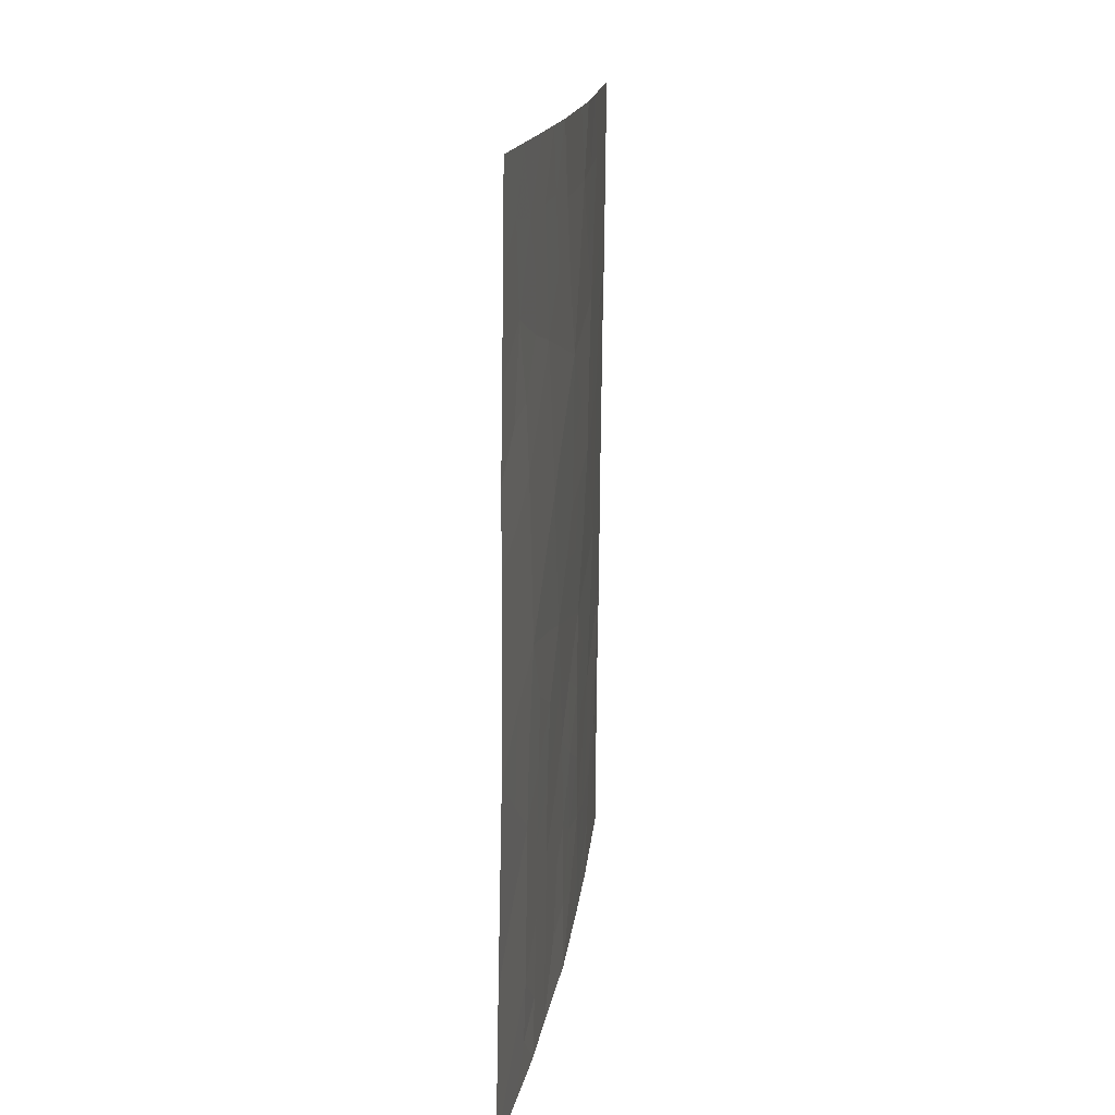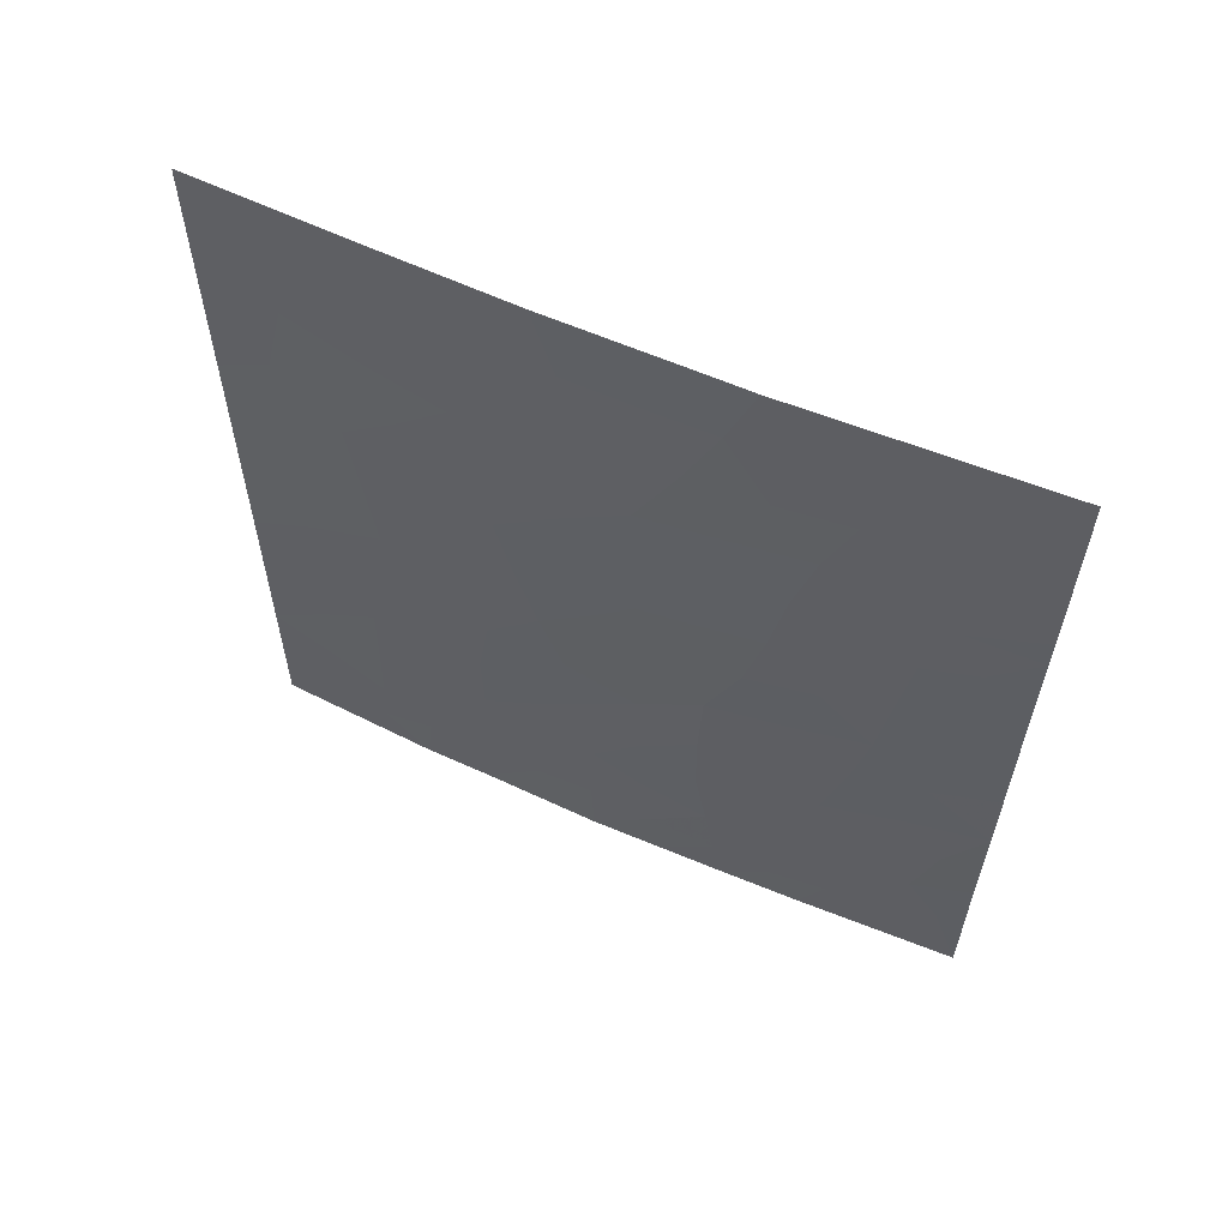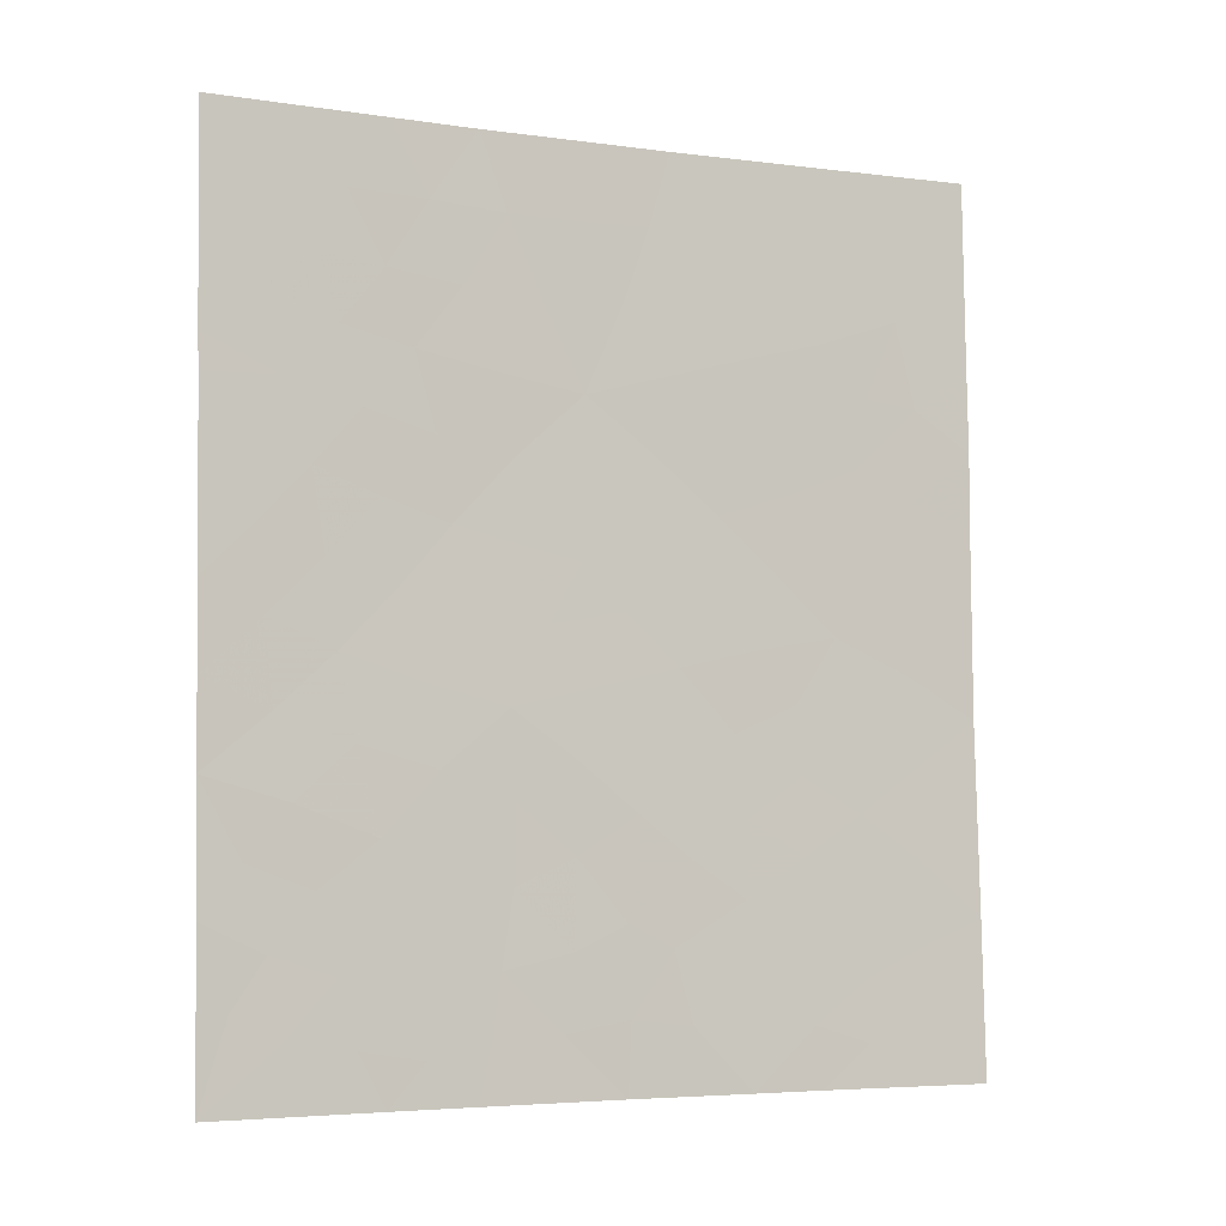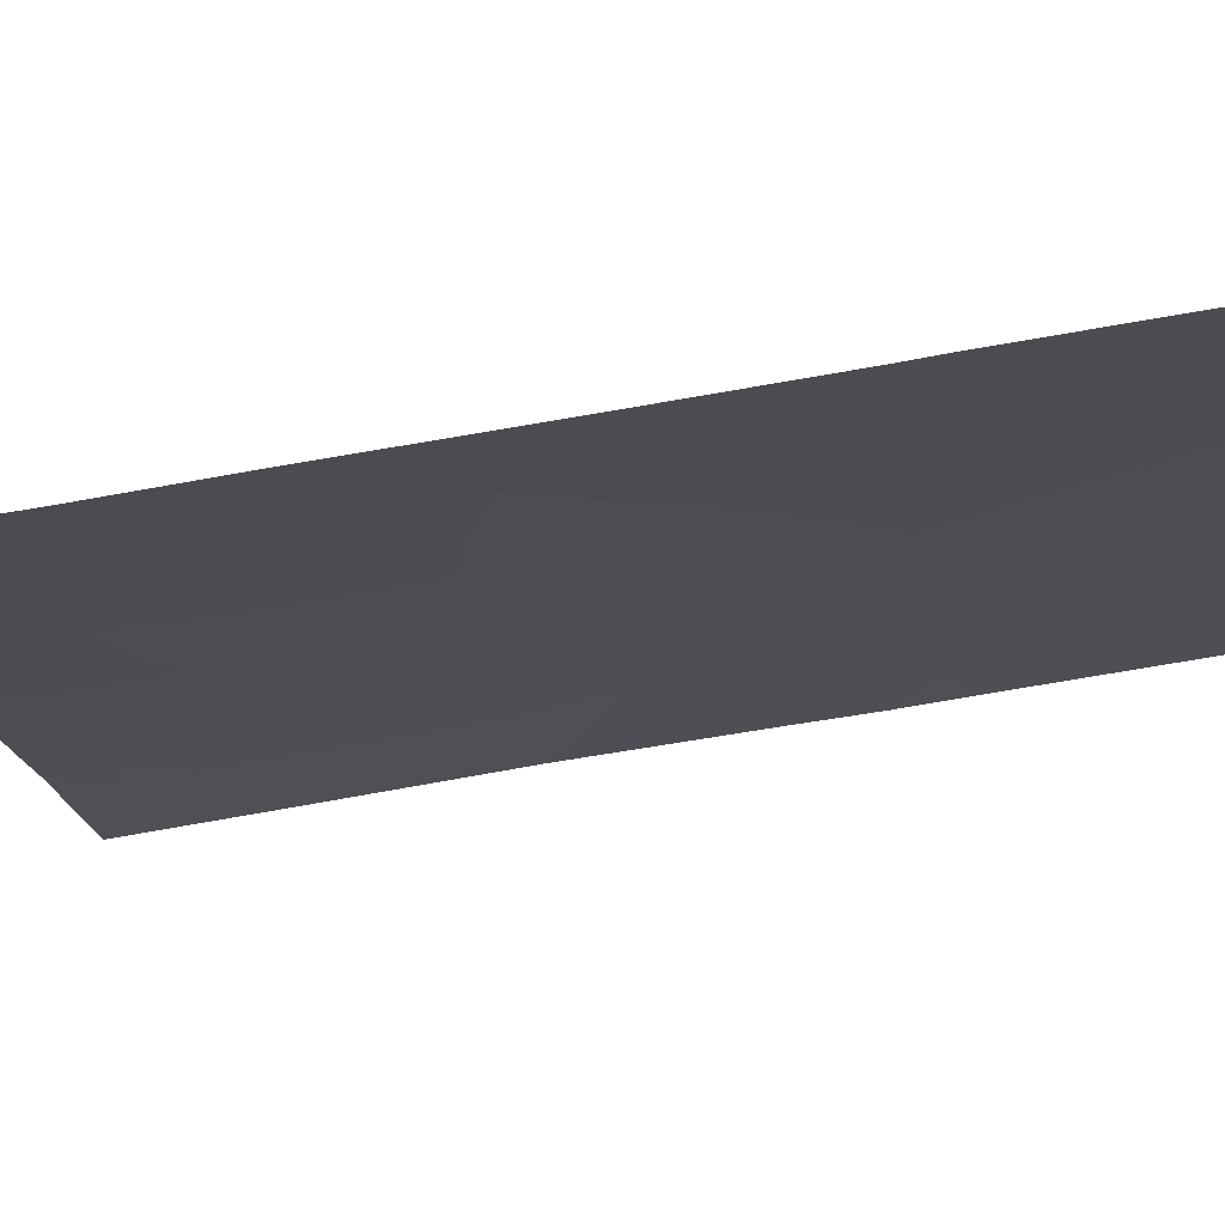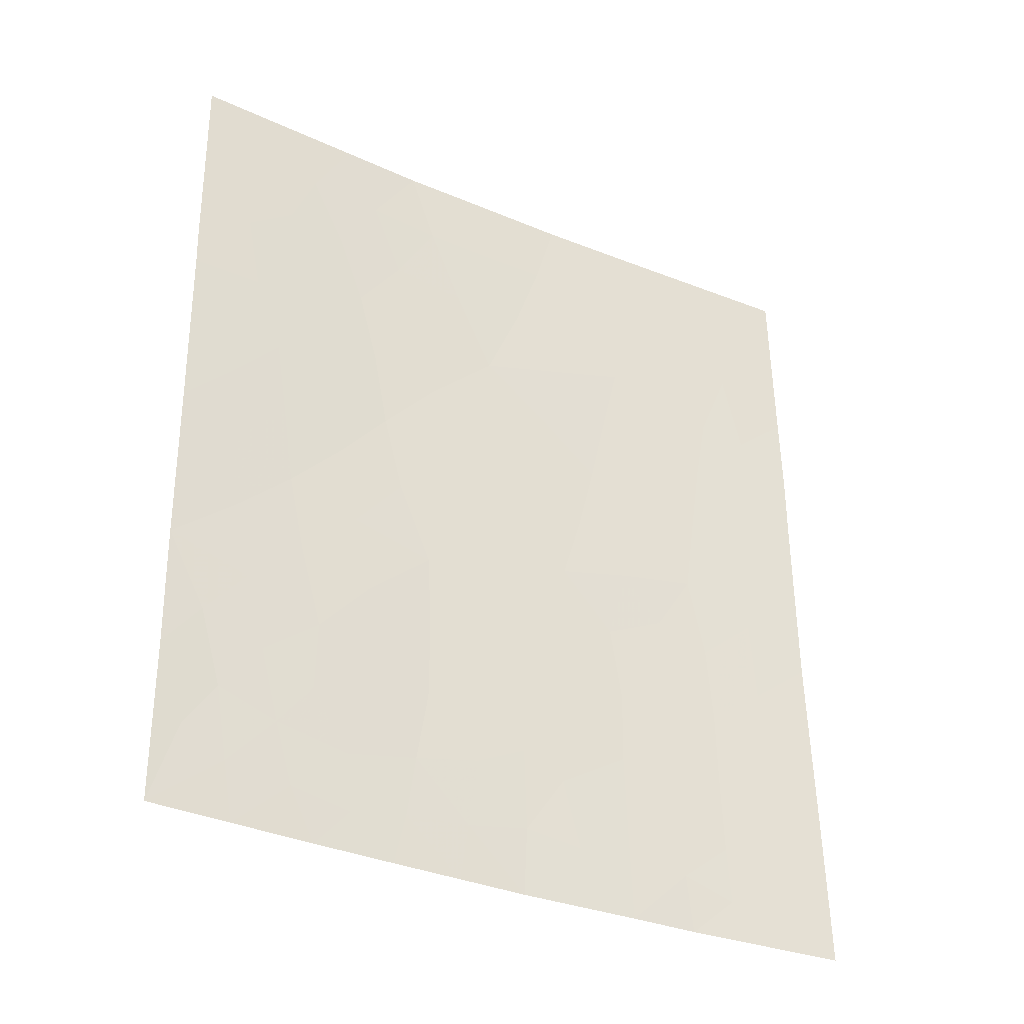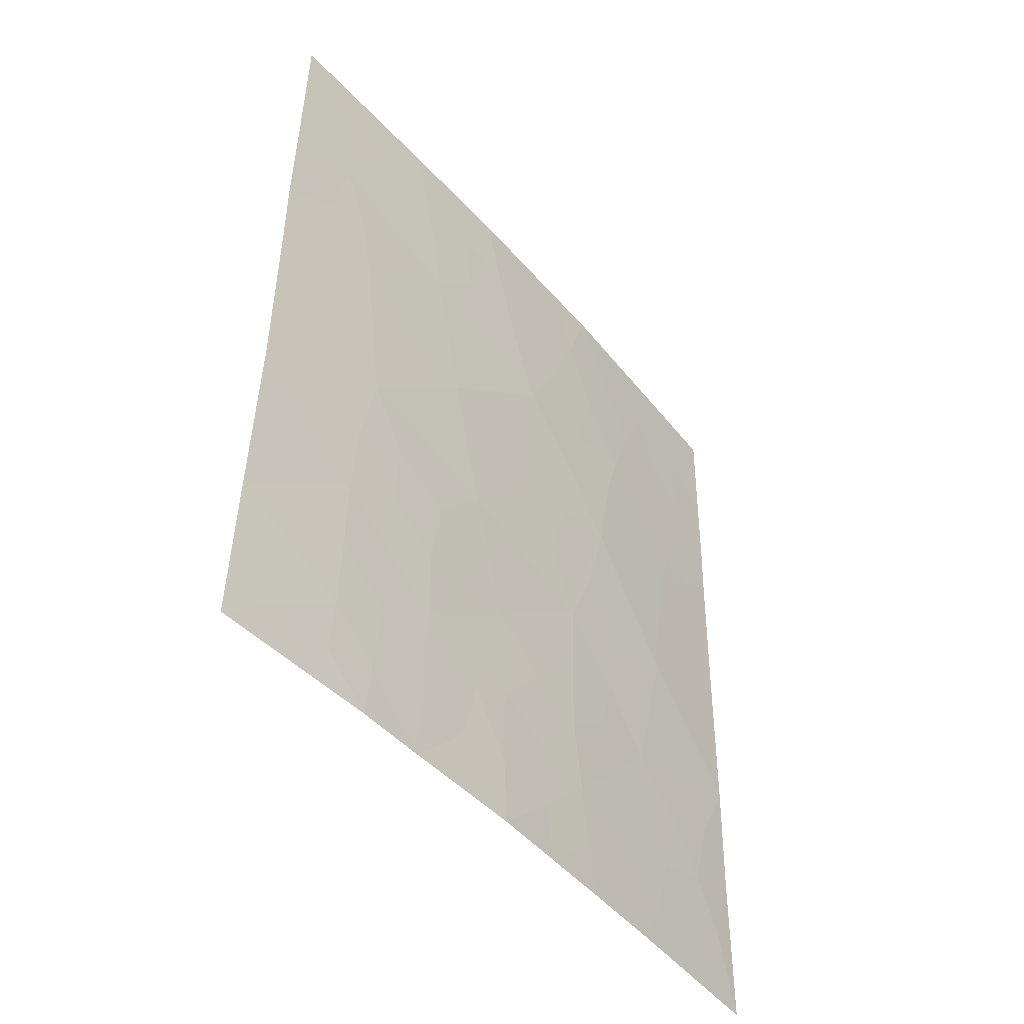
<metadata>
{"format":"obj","ext":"obj","renderer":"f3d","projection":"perspective","resolution":1024,"background":"white","views":[{"elev":16.1,"azim":-33.1,"up":"+Y"},{"elev":59.9,"azim":73.9,"up":"+Y"},{"elev":-4.8,"azim":-154.3,"up":"+Y"},{"elev":-65.5,"azim":99.5,"up":"+Z"},{"elev":-33.6,"azim":-160.4,"up":"+Y"},{"elev":-46.4,"azim":-2.4,"up":"+Y"}]}
</metadata>
<code>
v 49.97 -50 36.27
v 48.96 -46.49 37.46
v 50.04 -47.57 36.23
v 50.97 -39.02 35.3
v 53.56 -44.56 32.09
v 51.02 -46.49 35.1
v 51.94 -38 34.17
v 50.78 -38 35.54
v 54.65 -41.33 30.72
v 53.78 -42.34 31.83
v 51.54 -41.24 34.62
v 54.57 -47.73 30.72
v 50.7 -48.17 35.46
v 54.18 -40.22 31.35
v 54.67 -40.84 30.72
v 53.12 -50 32.55
v 54.56 -50 30.72
v 53.35 -49.28 32.26
v 54.7 -38.32 30.72
v 52.67 -42.97 33.26
v 49.21 -44.21 37.24
v 49 -41.98 37.48
v 47.9 -38 38.72
v 51.12 -50 34.99
v 51.56 -43.36 34.56
v 52.14 -45.19 33.81
v 47.75 -47.86 38.72
v 54.7 -38.03 30.72
v 53.95 -38 31.67
v 54.7 -38 30.72
v 52.38 -50 33.46
v 47.86 -40.52 38.72
v 49.6 -38 36.86
v 49.32 -50 37.01
v 47.7 -50 38.72
v 52.48 -38 33.54
v 47.84 -42.7 38.72
v 47.82 -45.25 38.72
v 53.19 -46.79 32.49
v 54.6 -46.04 30.72
v 47.84 -41.68 38.72
v 54.62 -43.75 30.72
v 50.67 -44.65 35.56
v 52.99 -40.83 32.86
v 52.21 -48.39 33.7
v 48.91 -48.62 37.48
v 50.33 -42.69 36
v 50.01 -40.61 36.36
v 50.51 -46.19 35.71
v 50.16 -45.48 36.14
v 50.87 -45.56 35.3
v 49.47 -48.1 36.86
v 50.01 -48.68 36.25
v 52.47 -44.06 33.46
v 53.11 -43.79 32.69
v 52.9 -44.9 32.89
v 51.36 -38 34.85
v 54.64 -42.54 30.72
v 54.18 -43.04 31.3
v 54.25 -42.05 31.23
v 54.56 -48.87 30.72
v 54.33 -48.8 31.03
v 53.84 -50 31.64
v 53.93 -49.17 31.53
v 54.16 -39.12 31.38
v 54.68 -39.58 30.72
v 49.57 -45.08 36.81
v 49.96 -44.41 36.37
v 49.78 -43.41 36.6
v 50.48 -43.68 35.8
v 49.5 -41.35 36.93
v 50.17 -41.65 36.17
v 49.64 -42.37 36.76
v 48.75 -38 37.79
v 48.59 -39.98 37.93
v 50.54 -50 35.63
v 50.52 -49.14 35.65
v 51.09 -49.03 35.02
v 50.56 -47.04 35.63
v 50.04 -46.56 36.26
v 51.38 -44.91 34.72
v 51.52 -45.88 34.53
v 53.77 -39.75 31.88
v 53.55 -38.93 32.17
v 52.8 -49.43 32.95
v 47.88 -39.26 38.72
v 53.51 -48.41 32.07
v 49.39 -49.18 36.94
v 47.73 -48.93 38.72
v 48.35 -48.21 38.08
v 48.35 -49.2 38.06
v 48.51 -50 37.86
v 53.22 -38 32.6
v 52.88 -38.96 33.01
v 52.23 -39.03 33.82
v 49.53 -46.01 36.84
v 49.49 -47.04 36.85
v 52.11 -47.38 33.84
v 51.59 -48.19 34.43
v 47.83 -43.98 38.72
v 48.49 -43.5 38.02
v 48.47 -44.7 38.02
v 51.55 -42.45 34.58
v 52.16 -42.12 33.87
v 52.07 -43.19 33.96
v 51.83 -44.15 34.22
v 53.59 -40.61 32.09
v 54.04 -41.29 31.51
v 53.4 -41.6 32.34
v 52.11 -46.34 33.85
v 53.23 -39.86 32.56
v 53.69 -47.4 31.86
v 53.87 -46.37 31.63
v 54.25 -47.06 31.16
v 54.59 -46.88 30.72
v 48.39 -41.15 38.13
v 54.61 -44.89 30.72
v 54.05 -45.29 31.45
v 54.12 -44.17 31.37
v 53.24 -42.68 32.53
v 53.67 -43.44 31.96
v 53.4 -45.66 32.26
v 51 -43.02 35.21
v 50.89 -41.98 35.36
v 50.34 -38.86 36.02
v 50.19 -38 36.2
v 51.17 -43.97 35
v 48.44 -42.4 38.07
v 51.12 -47.85 34.99
v 52.85 -48.6 32.89
v 53.2 -47.77 32.47
v 52.72 -45.96 33.08
v 52.58 -46.82 33.25
v 49.03 -45.38 37.41
v 49.1 -43.02 37.37
v 47.78 -46.55 38.72
v 48.41 -45.9 38.07
v 48.36 -47.1 38.08
v 51.91 -40.11 34.19
v 51.21 -40.08 35.01
v 51.6 -39.04 34.55
v 50.71 -40.9 35.56
v 49.75 -38.89 36.67
v 49.35 -40.37 37.09
v 50.51 -39.86 35.8
v 48.88 -41.04 37.61
v 51.75 -50 34.22
v 51.68 -49.19 34.33
v 52.28 -49.27 33.59
v 52.59 -39.99 33.36
v 52.8 -41.88 33.09
v 52.32 -41.03 33.68
v 48.94 -47.58 37.46
v 48.43 -38.79 38.13
v 49.31 -39.56 37.15
v 54.05 -48.13 31.4
v 49.9 -39.68 36.49
v 48.87 -49.43 37.5
v 52.72 -47.59 33.07
v 51.58 -47.02 34.47
v 49.06 -38.93 37.43
f 49 50 51
f 88 52 53
f 54 55 56
f 57 7 141
f 58 59 60
f 61 17 62
f 17 63 64
f 65 19 66
f 50 67 68
f 68 69 70
f 71 72 73
f 75 86 154
f 24 77 78
f 79 80 49
f 51 81 82
f 28 19 29
f 29 30 28
f 18 16 85
f 23 154 86
f 64 87 156
f 89 90 91
f 46 158 91
f 84 94 93
f 96 80 97
f 100 101 102
f 103 104 105
f 106 105 54
f 107 108 109
f 110 160 82
f 83 107 111
f 112 113 114
f 40 115 114
f 10 108 60
f 41 32 116
f 117 118 119
f 120 121 55
f 113 122 118
f 123 124 103
f 125 143 126
f 127 70 123
f 116 22 128
f 77 53 13
f 79 129 13
f 130 159 131
f 132 133 110
f 67 96 134
f 128 135 101
f 131 112 87
f 9 60 108
f 136 137 138
f 139 140 141
f 142 124 72
f 145 140 142
f 81 127 106
f 71 146 144
f 147 148 149
f 99 148 78
f 94 111 150
f 109 120 151
f 152 139 150
f 152 151 104
f 85 149 130
f 98 133 159
f 134 137 102
f 153 97 52
f 90 138 153
f 69 135 73
f 121 59 119
f 143 125 157
f 132 56 122
f 6 49 51
f 51 50 43
f 1 88 53
f 88 46 52
f 53 52 3
f 26 54 56
f 54 20 55
f 56 55 5
f 8 57 4
f 141 4 57
f 9 58 60
f 58 42 59
f 60 59 10
f 12 62 156
f 62 12 61
f 63 16 18
f 66 15 14
f 43 50 68
f 68 67 21
f 43 68 70
f 68 21 69
f 70 69 47
f 22 71 73
f 71 48 72
f 73 72 47
f 74 33 161
f 24 76 77
f 76 1 77
f 78 77 13
f 6 79 49
f 79 3 80
f 49 80 50
f 6 51 82
f 51 43 81
f 82 81 26
f 65 14 83
f 65 83 84
f 84 29 65
f 19 65 29
f 85 16 31
f 32 86 75
f 17 64 62
f 64 18 87
f 62 64 156
f 34 88 1
f 35 89 91
f 89 27 90
f 91 90 46
f 88 34 158
f 91 92 35
f 29 84 93
f 93 94 36
f 94 95 36
f 2 96 97
f 96 50 80
f 97 80 3
f 98 45 99
f 38 100 102
f 100 37 101
f 102 101 21
f 25 103 105
f 103 11 104
f 105 104 20
f 26 106 54
f 106 25 105
f 54 105 20
f 44 107 109
f 107 14 108
f 109 108 10
f 26 110 82
f 110 98 160
f 82 160 6
f 84 83 111
f 83 14 107
f 111 107 44
f 156 112 114
f 112 39 113
f 114 113 40
f 115 12 114
f 156 114 12
f 14 15 108
f 15 9 108
f 42 117 119
f 117 40 118
f 119 118 5
f 7 36 95
f 20 120 55
f 120 10 121
f 55 121 5
f 40 113 118
f 113 39 122
f 118 122 5
f 25 123 103
f 123 47 124
f 103 124 11
f 4 125 8
f 126 8 125
f 25 127 123
f 127 43 70
f 123 70 47
f 41 128 37
f 128 41 116
f 77 1 53
f 13 53 3
f 3 79 13
f 79 6 129
f 18 130 87
f 130 45 159
f 26 132 110
f 132 39 133
f 110 133 98
f 21 67 134
f 67 50 96
f 134 96 2
f 37 128 101
f 128 22 135
f 101 135 21
f 131 39 112
f 87 112 156
f 98 99 160
f 160 129 6
f 27 136 138
f 136 38 137
f 138 137 2
f 95 139 141
f 139 11 140
f 141 140 4
f 48 142 72
f 142 11 124
f 72 124 47
f 143 157 155
f 48 145 142
f 145 4 140
f 142 140 11
f 26 81 106
f 81 43 127
f 106 127 25
f 48 71 144
f 71 22 146
f 144 146 75
f 31 147 149
f 147 24 148
f 149 148 45
f 99 45 148
f 78 148 24
f 95 94 150
f 94 84 111
f 150 111 44
f 44 109 151
f 109 10 120
f 151 120 20
f 7 95 141
f 44 152 150
f 152 11 139
f 150 139 95
f 11 152 104
f 152 44 151
f 104 151 20
f 18 85 130
f 85 31 149
f 130 149 45
f 45 98 159
f 131 159 39
f 21 134 102
f 134 2 137
f 102 137 38
f 46 153 52
f 153 2 97
f 52 97 3
f 46 90 153
f 90 27 138
f 153 138 2
f 146 22 116
f 47 69 73
f 69 21 135
f 73 135 22
f 5 121 119
f 121 10 59
f 119 59 42
f 145 125 4
f 39 132 122
f 132 26 56
f 122 56 5
f 63 18 64
f 66 14 65
f 154 74 161
f 143 155 161
f 155 75 161
f 87 130 131
f 75 155 144
f 143 161 33
f 143 33 126
f 157 125 145
f 157 144 155
f 144 157 48
f 48 157 145
f 158 92 91
f 46 88 158
f 158 34 92
f 159 133 39
f 32 75 116
f 160 99 129
f 154 23 74
f 161 75 154
f 116 75 146
f 129 99 78
f 13 129 78

</code>
